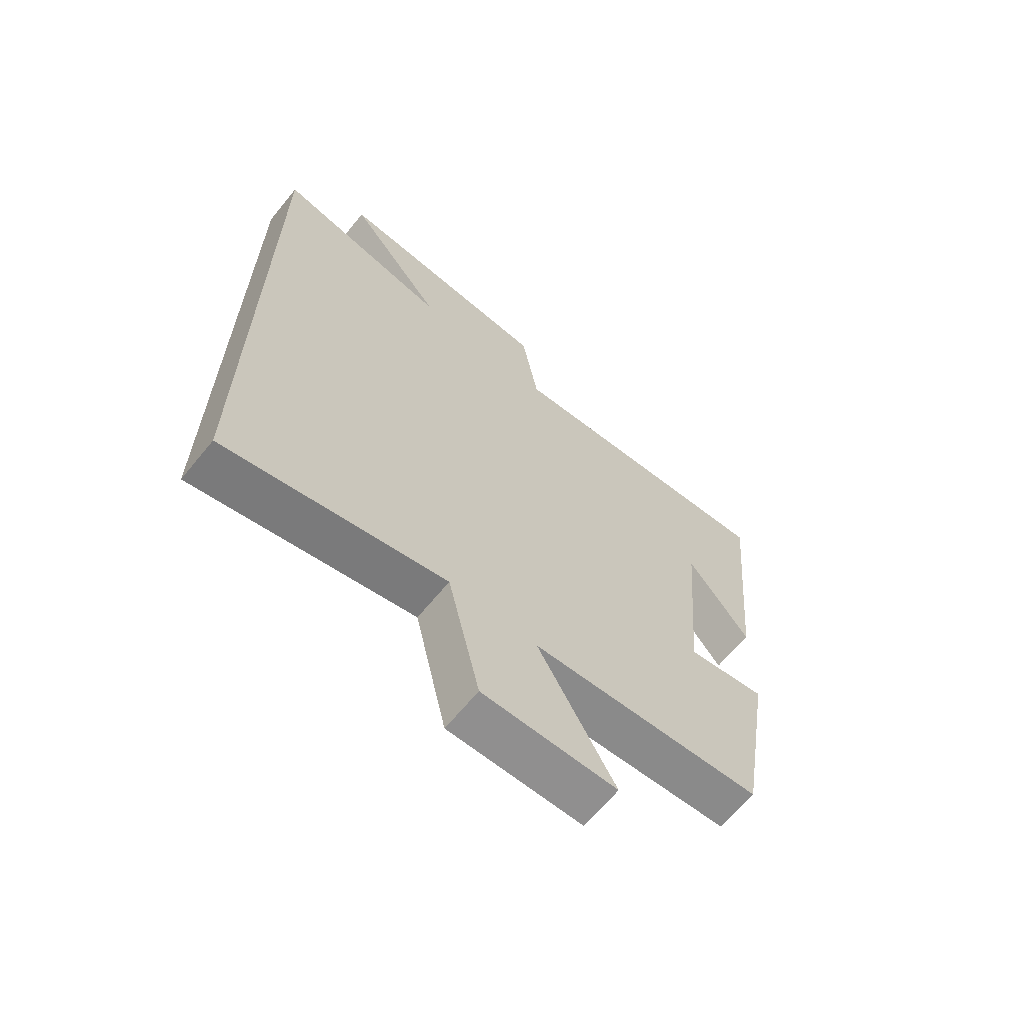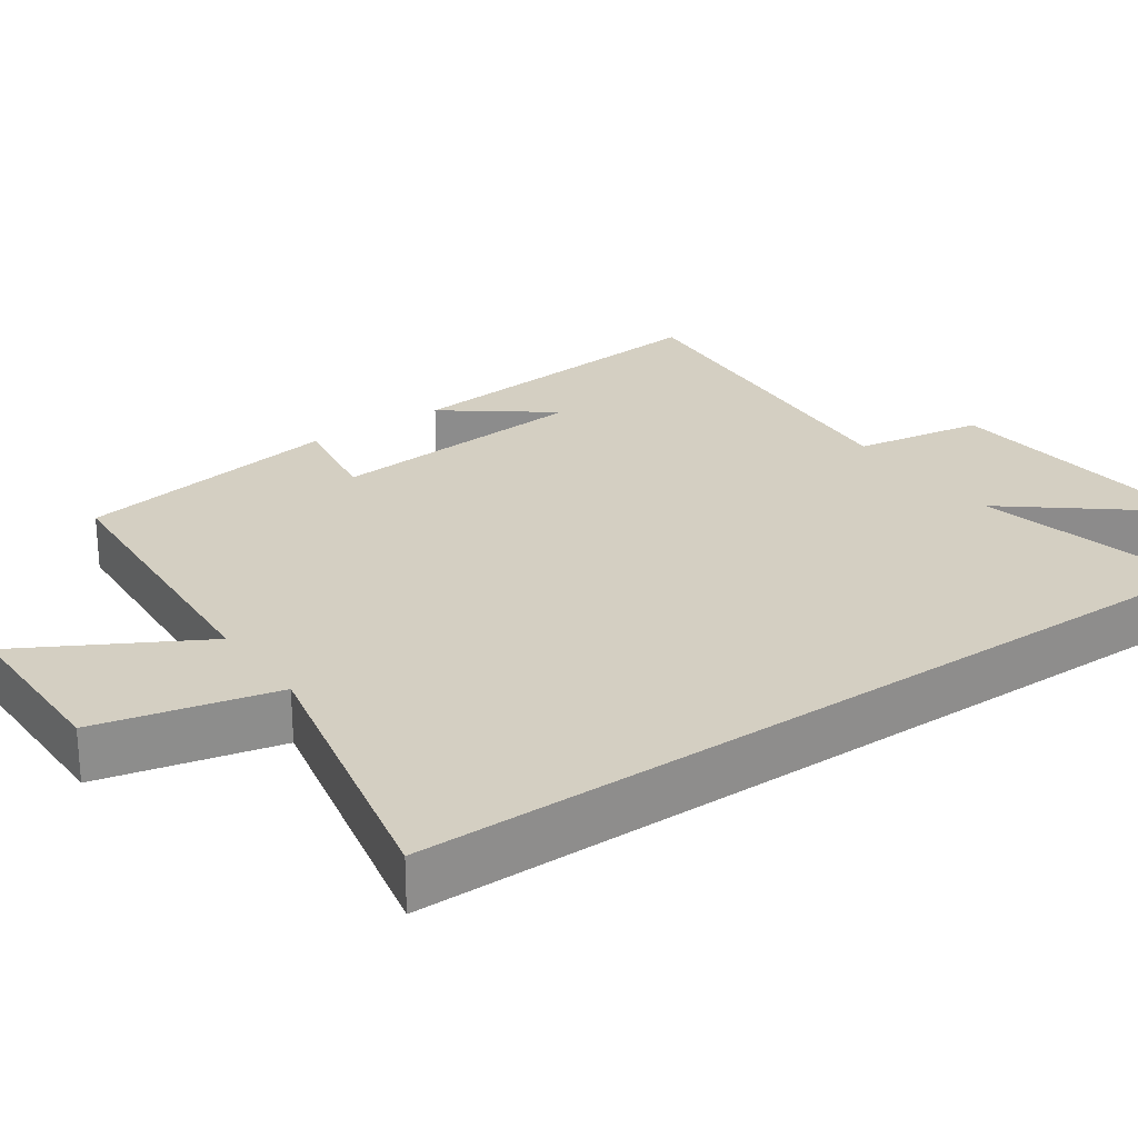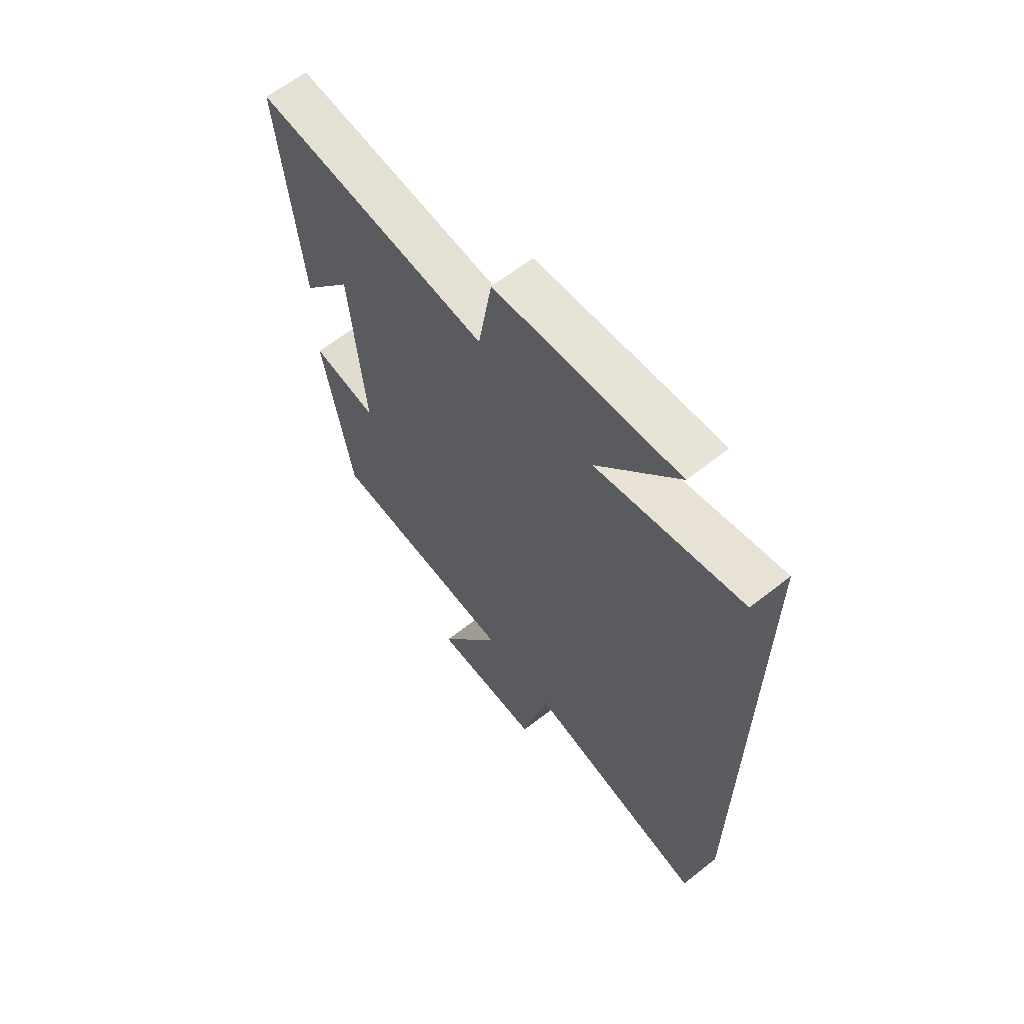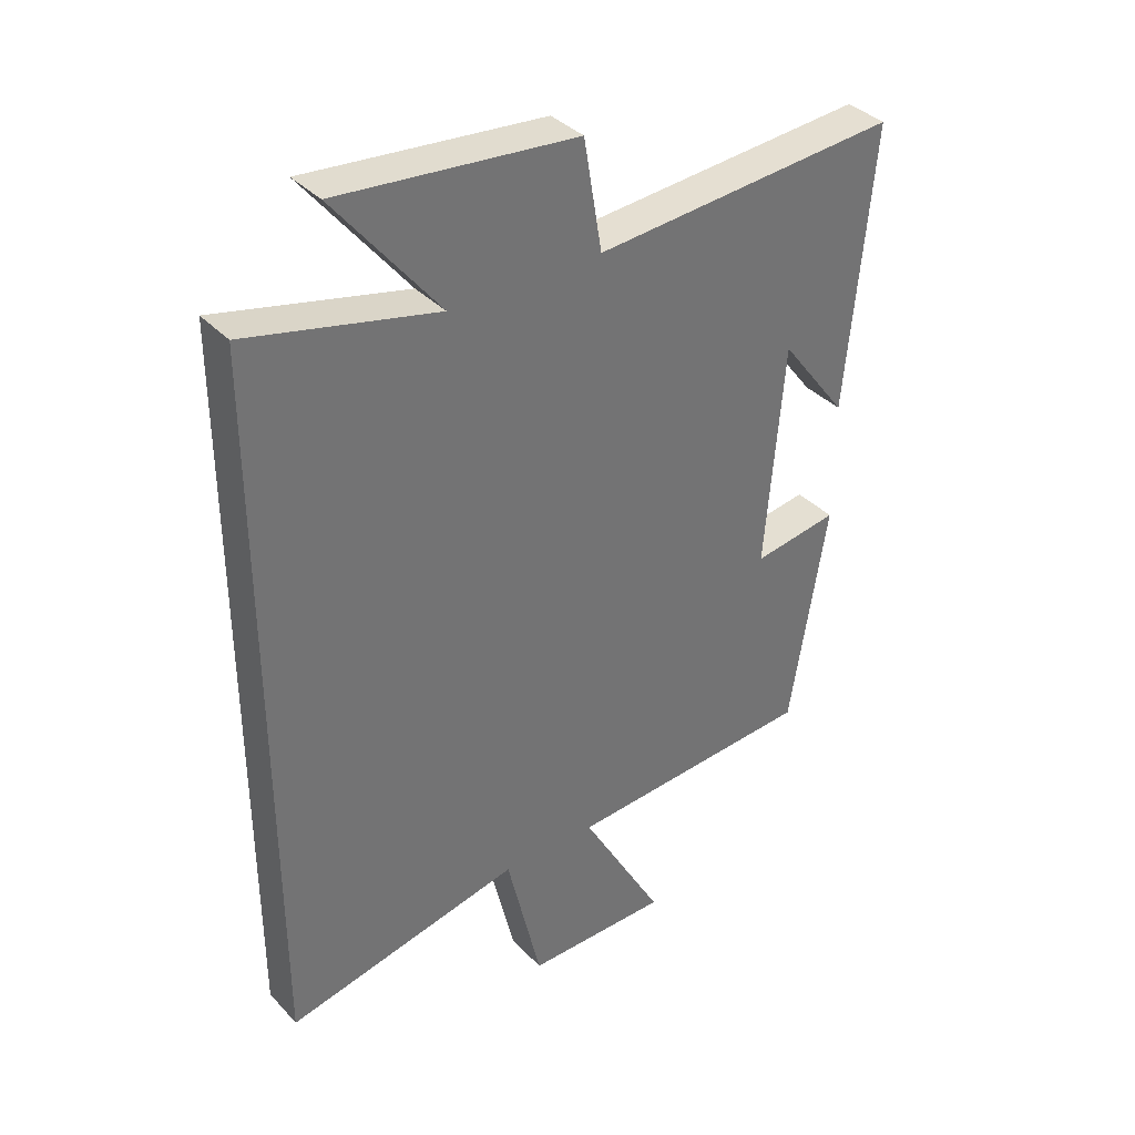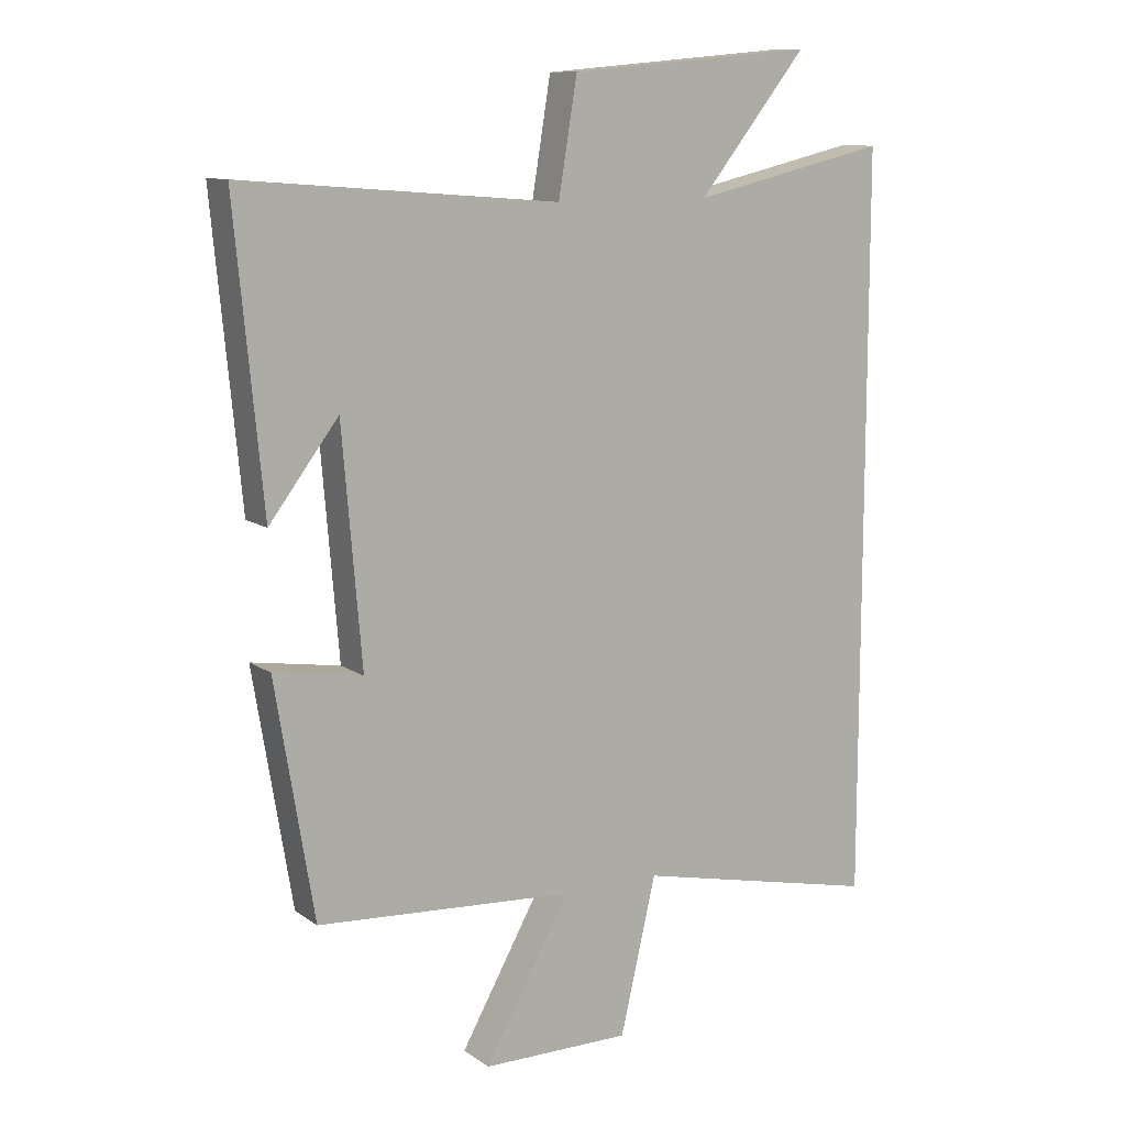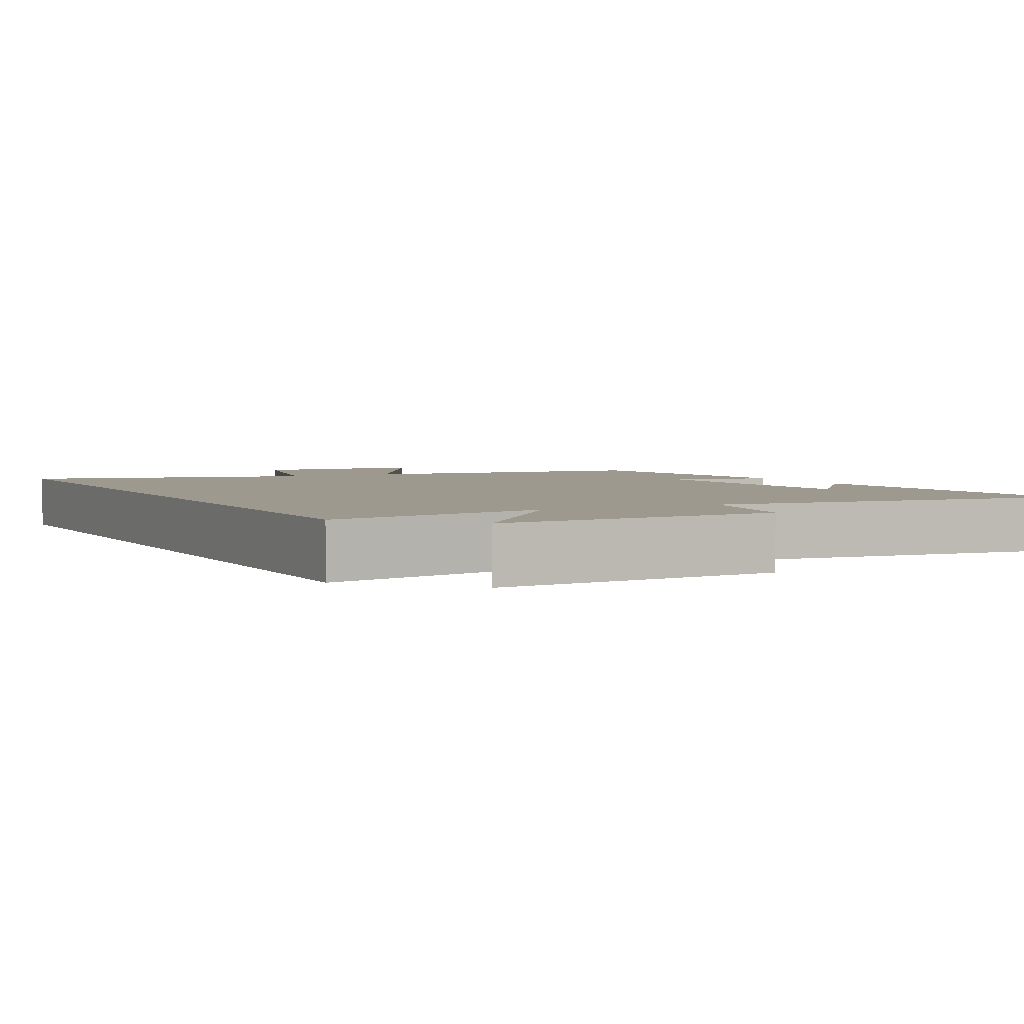
<metadata>
{"format":"obj","ext":"obj","renderer":"f3d","projection":"perspective","resolution":1024,"background":"white","views":[{"elev":-65.7,"azim":-39.3,"up":"+Z"},{"elev":25.5,"azim":-125.0,"up":"+Y"},{"elev":63.2,"azim":-128.5,"up":"+Z"},{"elev":36.6,"azim":-37.1,"up":"+Z"},{"elev":11.1,"azim":148.2,"up":"+Z"},{"elev":3.3,"azim":-26.4,"up":"+Y"}]}
</metadata>
<code>
v -0.5 0.07 0.57
v -0.194 0.07 0.5
v -0.363 0.07 0.71
v 0.021 0.07 0.676
v 0.05 0.07 0.5
v 0.543 0.07 0.54
v 0.5 0.07 0.087
v 0.392 0.07 0.229
v 0.362 0.07 -0.131
v 0.5 0.07 -0.109
v 0.44 0.07 -0.473
v 0.037 0.07 -0.5
v 0.171 0.07 -0.739
v -0.061 0.07 -0.741
v -0.117 0.07 -0.5
v -0.5 0.07 -0.585
v -0.5 0 0.57
v -0.194 0 0.5
v -0.363 0 0.71
v 0.021 0 0.676
v 0.05 0 0.5
v 0.543 0 0.54
v 0.5 0 0.087
v 0.392 0 0.229
v 0.362 0 -0.131
v 0.5 0 -0.109
v 0.44 0 -0.473
v 0.037 0 -0.5
v 0.171 0 -0.739
v -0.061 0 -0.741
v -0.117 0 -0.5
v -0.5 0 -0.585
f 15 16 1 2
f 12 13 14 15
f 12 15 2
f 9 10 11 12
f 8 9 12 2
f 6 7 8
f 5 6 8
f 5 8 2 3
f 3 4 5
f 18 17 32 31
f 31 30 29 28
f 18 31 28
f 28 27 26 25
f 18 28 25 24
f 24 23 22
f 24 22 21
f 19 18 24 21
f 21 20 19
f 1 17 18 2
f 2 18 19 3
f 3 19 20 4
f 4 20 21 5
f 5 21 22 6
f 6 22 23 7
f 7 23 24 8
f 8 24 25 9
f 9 25 26 10
f 10 26 27 11
f 11 27 28 12
f 12 28 29 13
f 13 29 30 14
f 14 30 31 15
f 15 31 32 16
f 16 32 17 1

</code>
